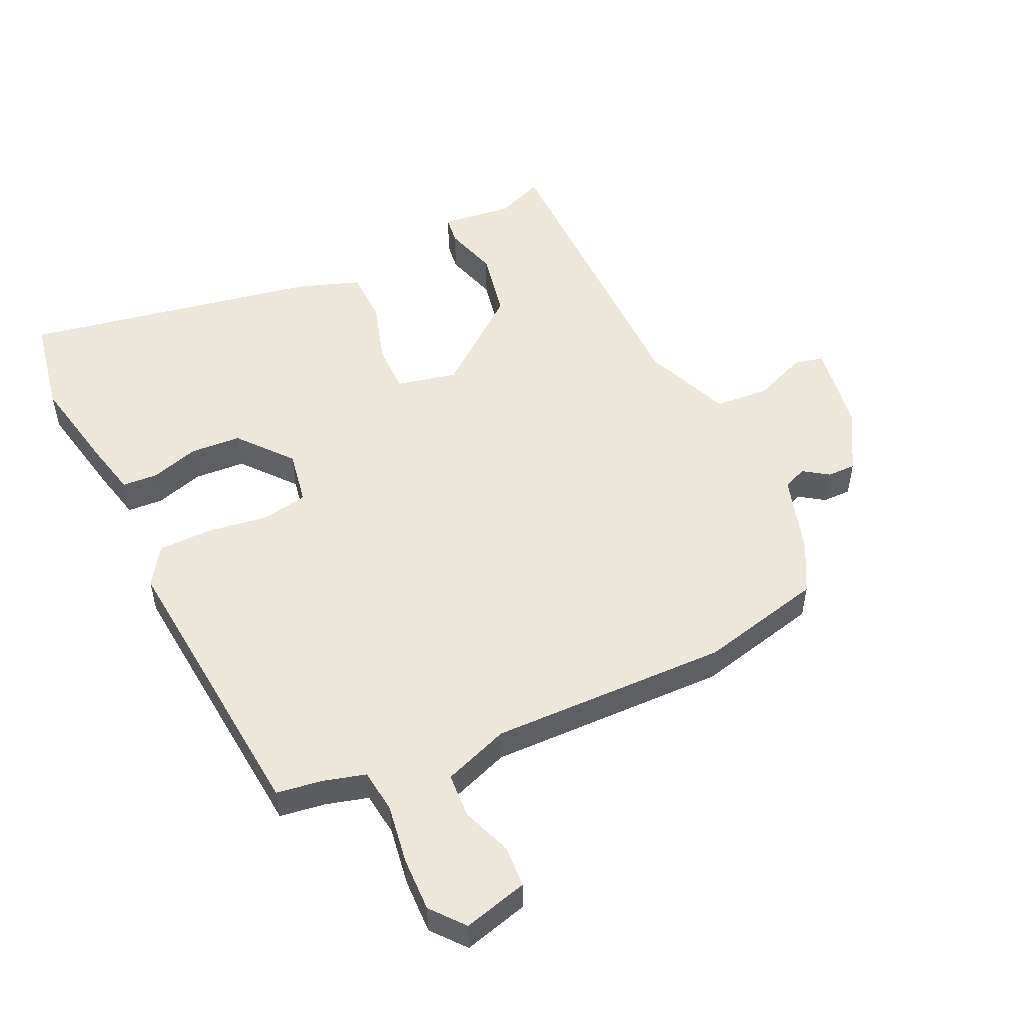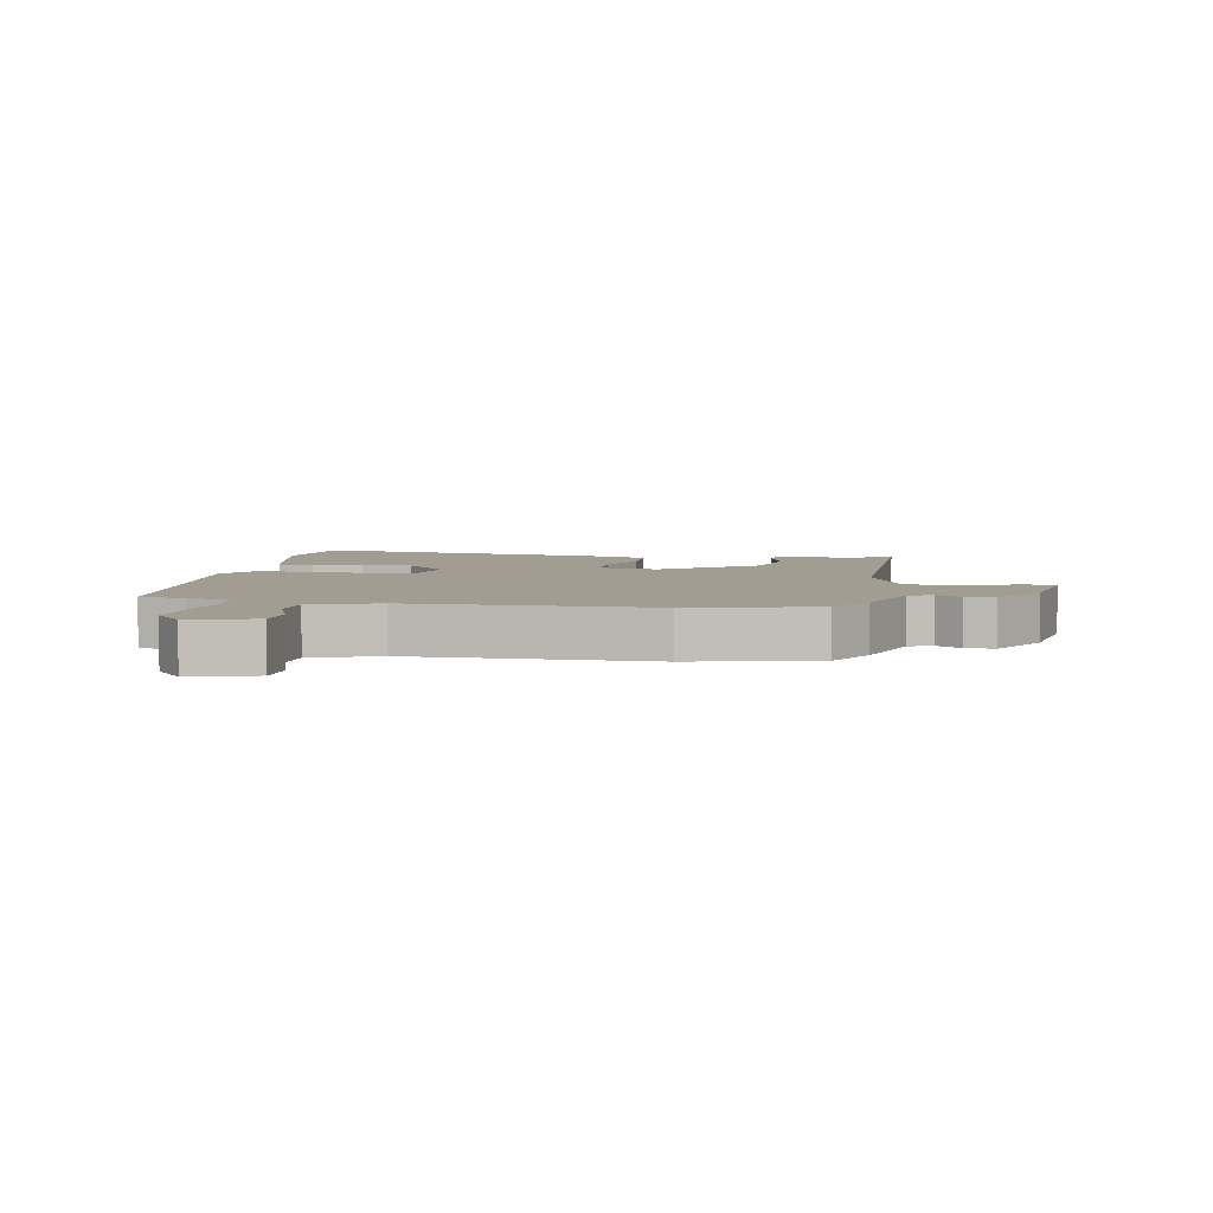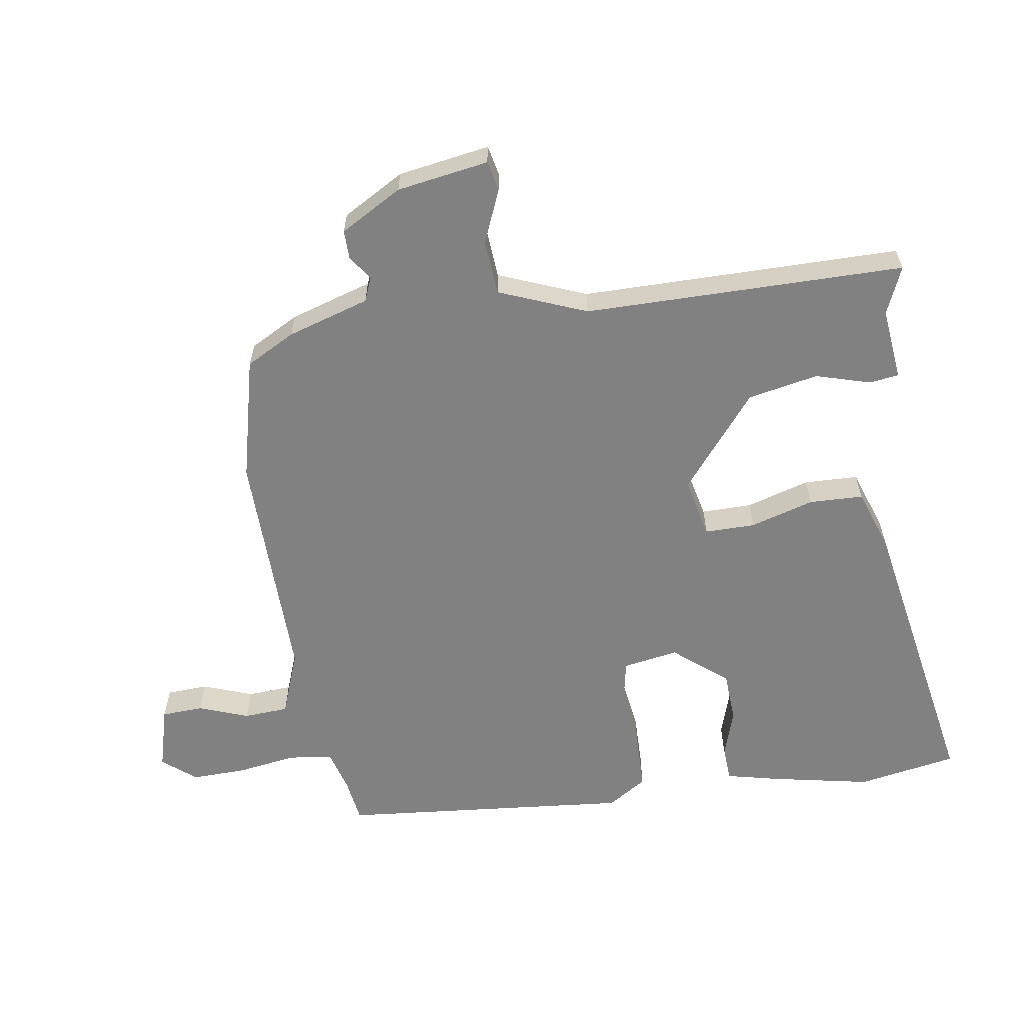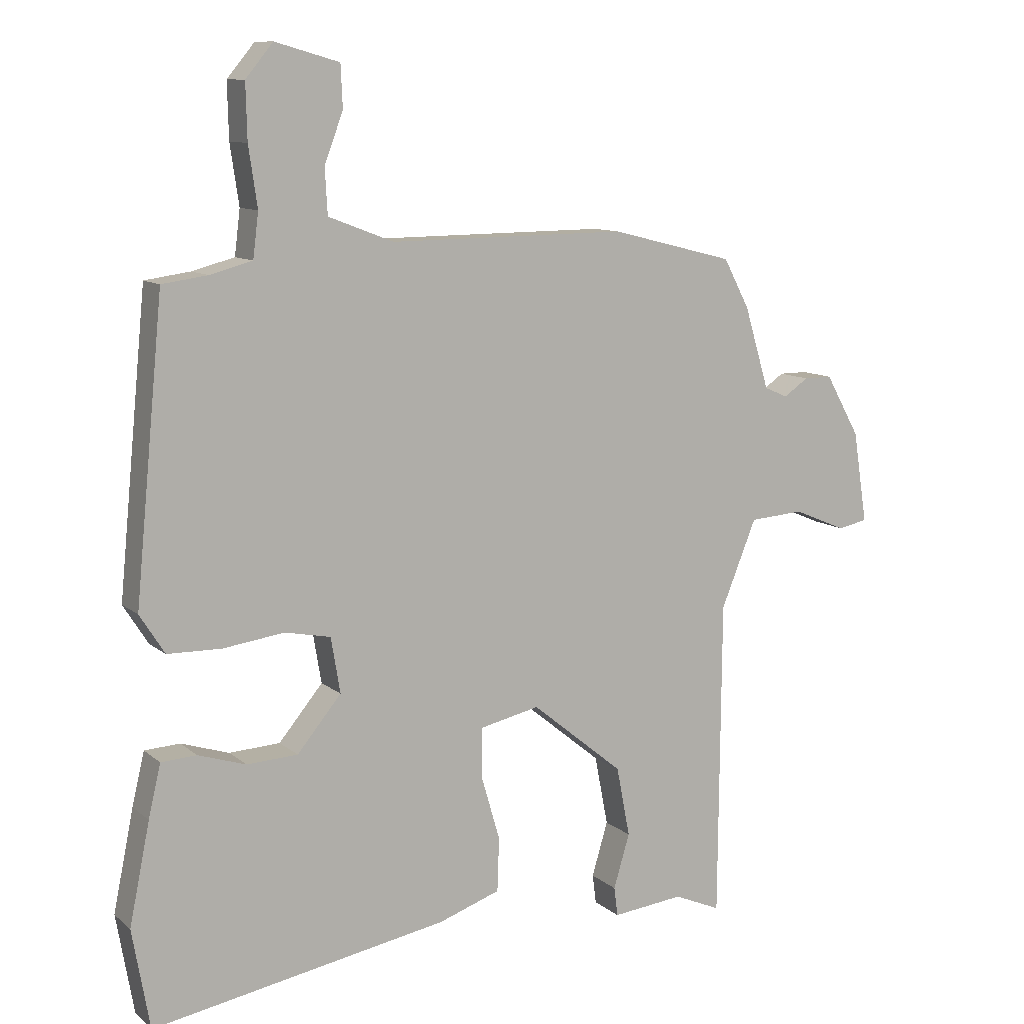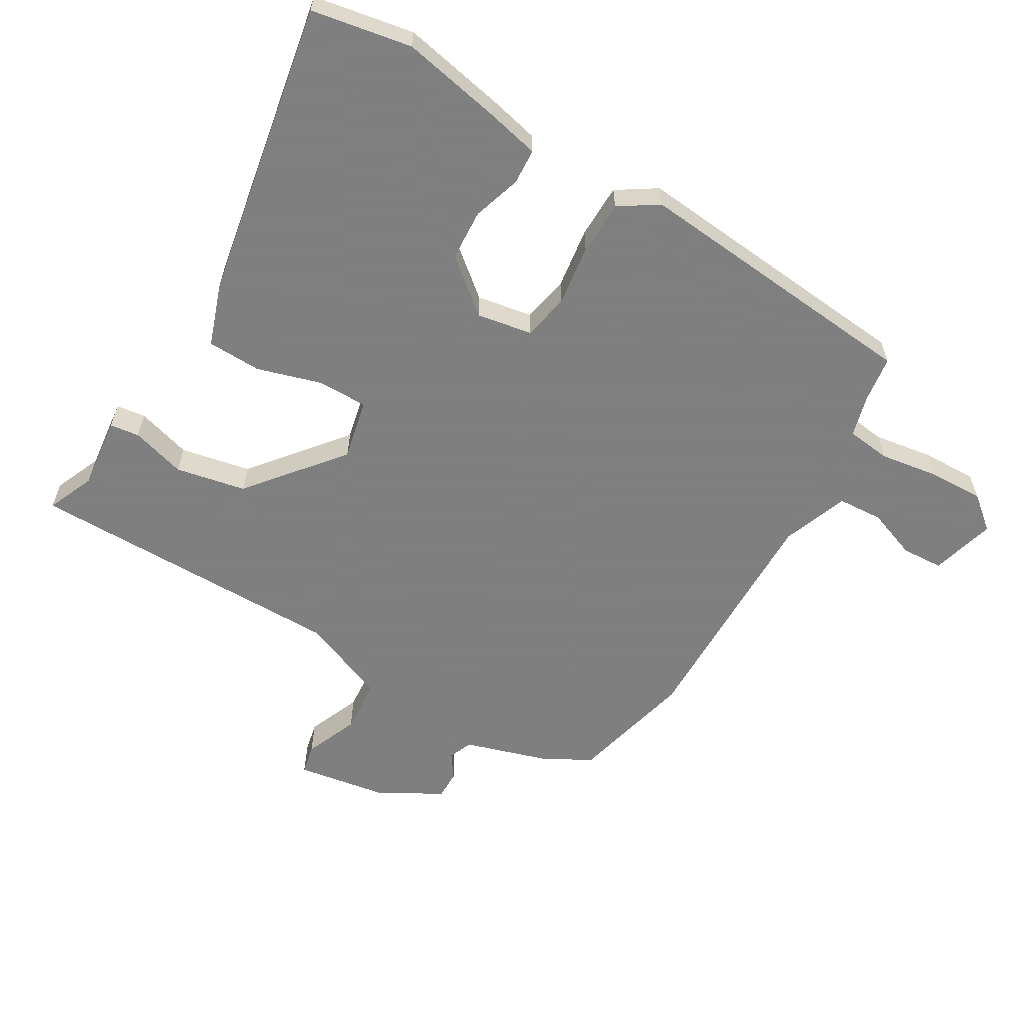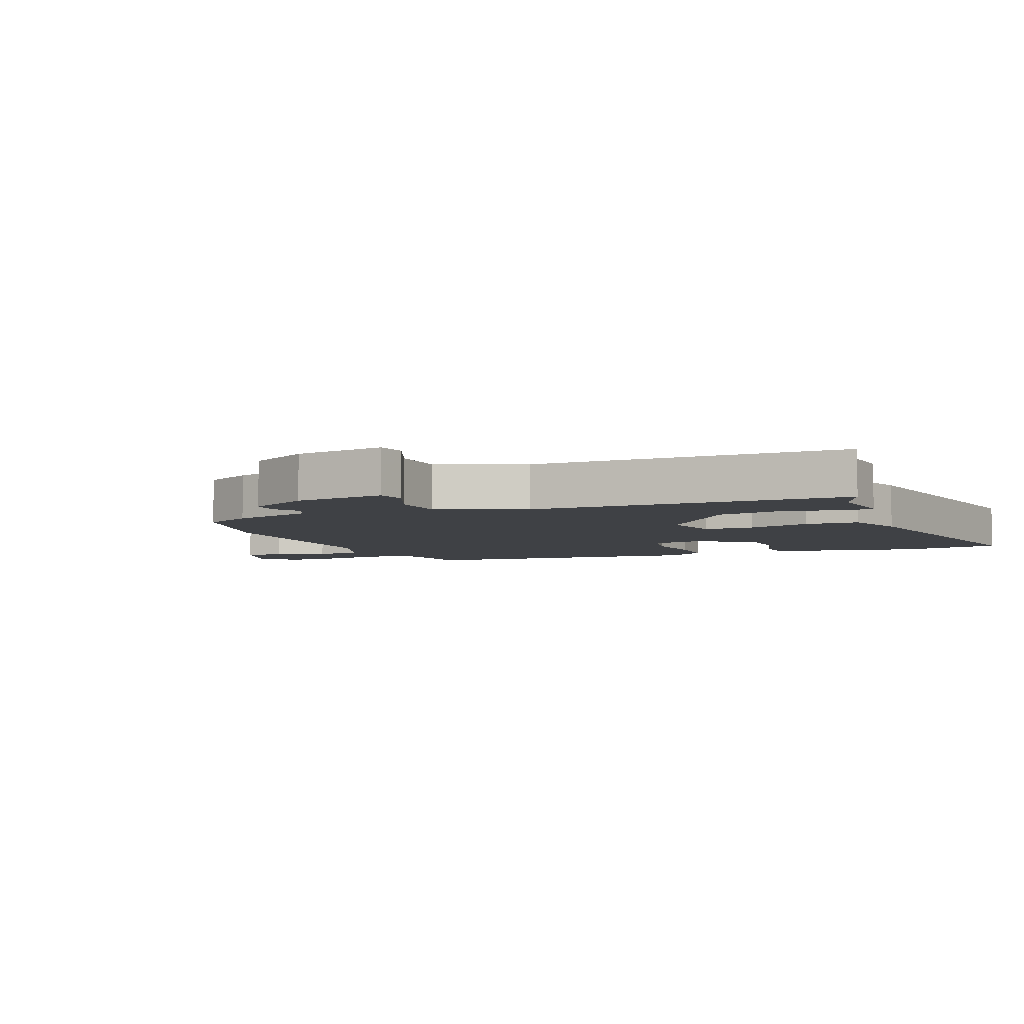
<metadata>
{"format":"obj","ext":"obj","renderer":"f3d","projection":"perspective","resolution":1024,"background":"white","views":[{"elev":51.2,"azim":-24.7,"up":"+Y"},{"elev":4.6,"azim":10.3,"up":"+Y"},{"elev":-60.4,"azim":99.1,"up":"+Y"},{"elev":10.5,"azim":-28.3,"up":"+Z"},{"elev":-59.9,"azim":-120.2,"up":"+Y"},{"elev":-5.4,"azim":112.6,"up":"+Y"}]}
</metadata>
<code>
v 0.307 0.07 0.549
v 0.506 0.07 0.499
v 0.548 0.07 0.42
v 0.588 0.07 0.288
v 0.626 0.07 0.272
v 0.666 0.07 0.299
v 0.712 0.07 0.299
v 0.768 0.07 0.2
v 0.791 0.07 0.053
v 0.743 0.07 0.043
v 0.657 0.07 0.079
v 0.569 0.07 0.073
v 0.512 0.07 -0.067
v 0.508 0.07 -0.58
v 0.432 0.07 -0.547
v 0.316 0.07 -0.559
v 0.31 0.07 -0.512
v 0.336 0.07 -0.425
v 0.314 0.07 -0.312
v 0.165 0.07 -0.19
v 0.068 0.07 -0.211
v 0.068 0.07 -0.292
v 0.098 0.07 -0.394
v 0.095 0.07 -0.481
v -0.005 0.07 -0.515
v -0.483 0.07 -0.598
v -0.511 0.07 -0.438
v -0.478 0.07 -0.277
v -0.458 0.07 -0.193
v -0.401 0.07 -0.19
v -0.324 0.07 -0.215
v -0.242 0.07 -0.211
v -0.171 0.07 -0.126
v -0.186 0.07 -0.037
v -0.26 0.07 -0.022
v -0.358 0.07 -0.035
v -0.445 0.07 -0.033
v -0.485 0.07 0.03
v -0.439 0.07 0.499
v -0.366 0.07 0.509
v -0.298 0.07 0.527
v -0.289 0.07 0.598
v -0.303 0.07 0.693
v -0.305 0.07 0.781
v -0.261 0.07 0.834
v -0.158 0.07 0.805
v -0.155 0.07 0.738
v -0.185 0.07 0.658
v -0.181 0.07 0.586
v -0.076 0.07 0.546
v 0.307 0 0.549
v 0.506 0 0.499
v 0.548 0 0.42
v 0.588 0 0.288
v 0.626 0 0.272
v 0.666 0 0.299
v 0.712 0 0.299
v 0.768 0 0.2
v 0.791 0 0.053
v 0.743 0 0.043
v 0.657 0 0.079
v 0.569 0 0.073
v 0.512 0 -0.067
v 0.508 0 -0.58
v 0.432 0 -0.547
v 0.316 0 -0.559
v 0.31 0 -0.512
v 0.336 0 -0.425
v 0.314 0 -0.312
v 0.165 0 -0.19
v 0.068 0 -0.211
v 0.068 0 -0.292
v 0.098 0 -0.394
v 0.095 0 -0.481
v -0.005 0 -0.515
v -0.483 0 -0.598
v -0.511 0 -0.438
v -0.478 0 -0.277
v -0.458 0 -0.193
v -0.401 0 -0.19
v -0.324 0 -0.215
v -0.242 0 -0.211
v -0.171 0 -0.126
v -0.186 0 -0.037
v -0.26 0 -0.022
v -0.358 0 -0.035
v -0.445 0 -0.033
v -0.485 0 0.03
v -0.439 0 0.499
v -0.366 0 0.509
v -0.298 0 0.527
v -0.289 0 0.598
v -0.303 0 0.693
v -0.305 0 0.781
v -0.261 0 0.834
v -0.158 0 0.805
v -0.155 0 0.738
v -0.185 0 0.658
v -0.181 0 0.586
v -0.076 0 0.546
f 45 46 47 48
f 45 48 49
f 42 43 44 45
f 42 45 49
f 41 42 49 50
f 37 38 39 40
f 35 36 37 40
f 34 35 40 41
f 28 29 30 31
f 28 31 32
f 27 28 32
f 26 27 32
f 25 26 32 33
f 22 23 24 25
f 21 22 25 33
f 15 16 17 18
f 13 14 15 18
f 12 13 18 19
f 8 9 10 11
f 8 11 12
f 5 6 7 8
f 4 5 8 12
f 34 41 50 1
f 20 21 33 34
f 4 12 19 20
f 3 4 20 34
f 1 2 3 34
f 98 97 96 95
f 99 98 95
f 95 94 93 92
f 99 95 92
f 100 99 92 91
f 90 89 88 87
f 90 87 86 85
f 91 90 85 84
f 81 80 79 78
f 82 81 78
f 82 78 77
f 82 77 76
f 83 82 76 75
f 75 74 73 72
f 83 75 72 71
f 68 67 66 65
f 68 65 64 63
f 69 68 63 62
f 61 60 59 58
f 62 61 58
f 58 57 56 55
f 62 58 55 54
f 51 100 91 84
f 84 83 71 70
f 70 69 62 54
f 84 70 54 53
f 84 53 52 51
f 1 51 52 2
f 2 52 53 3
f 3 53 54 4
f 4 54 55 5
f 5 55 56 6
f 6 56 57 7
f 7 57 58 8
f 8 58 59 9
f 9 59 60 10
f 10 60 61 11
f 11 61 62 12
f 12 62 63 13
f 13 63 64 14
f 14 64 65 15
f 15 65 66 16
f 16 66 67 17
f 17 67 68 18
f 18 68 69 19
f 19 69 70 20
f 20 70 71 21
f 21 71 72 22
f 22 72 73 23
f 23 73 74 24
f 24 74 75 25
f 25 75 76 26
f 26 76 77 27
f 27 77 78 28
f 28 78 79 29
f 29 79 80 30
f 30 80 81 31
f 31 81 82 32
f 32 82 83 33
f 33 83 84 34
f 34 84 85 35
f 35 85 86 36
f 36 86 87 37
f 37 87 88 38
f 38 88 89 39
f 39 89 90 40
f 40 90 91 41
f 41 91 92 42
f 42 92 93 43
f 43 93 94 44
f 44 94 95 45
f 45 95 96 46
f 46 96 97 47
f 47 97 98 48
f 48 98 99 49
f 49 99 100 50
f 50 100 51 1

</code>
